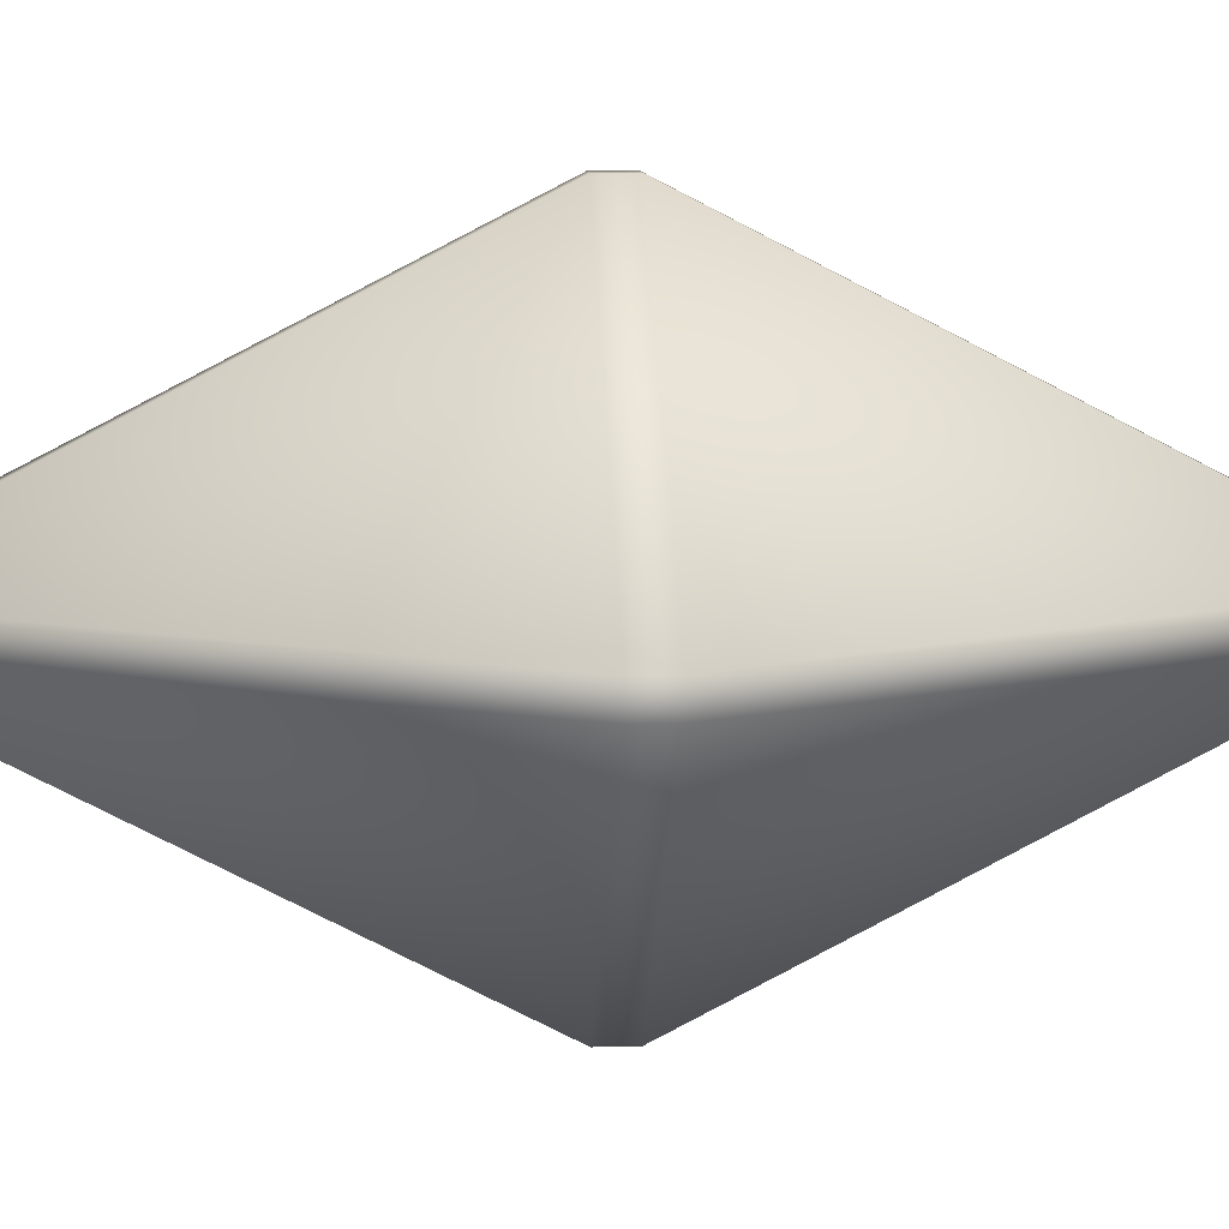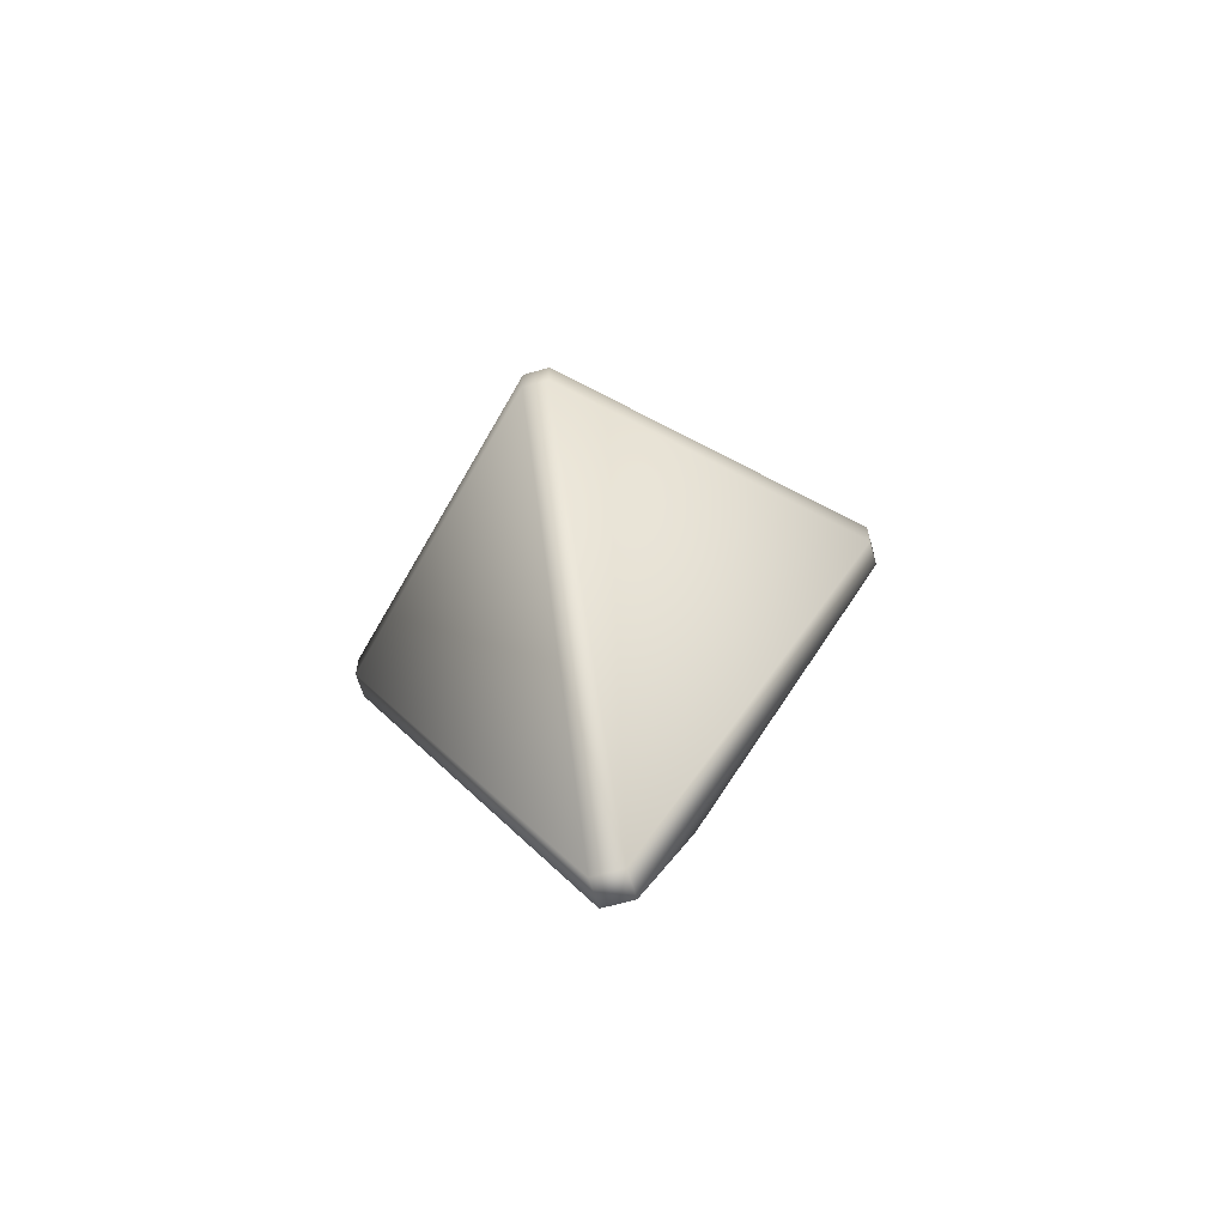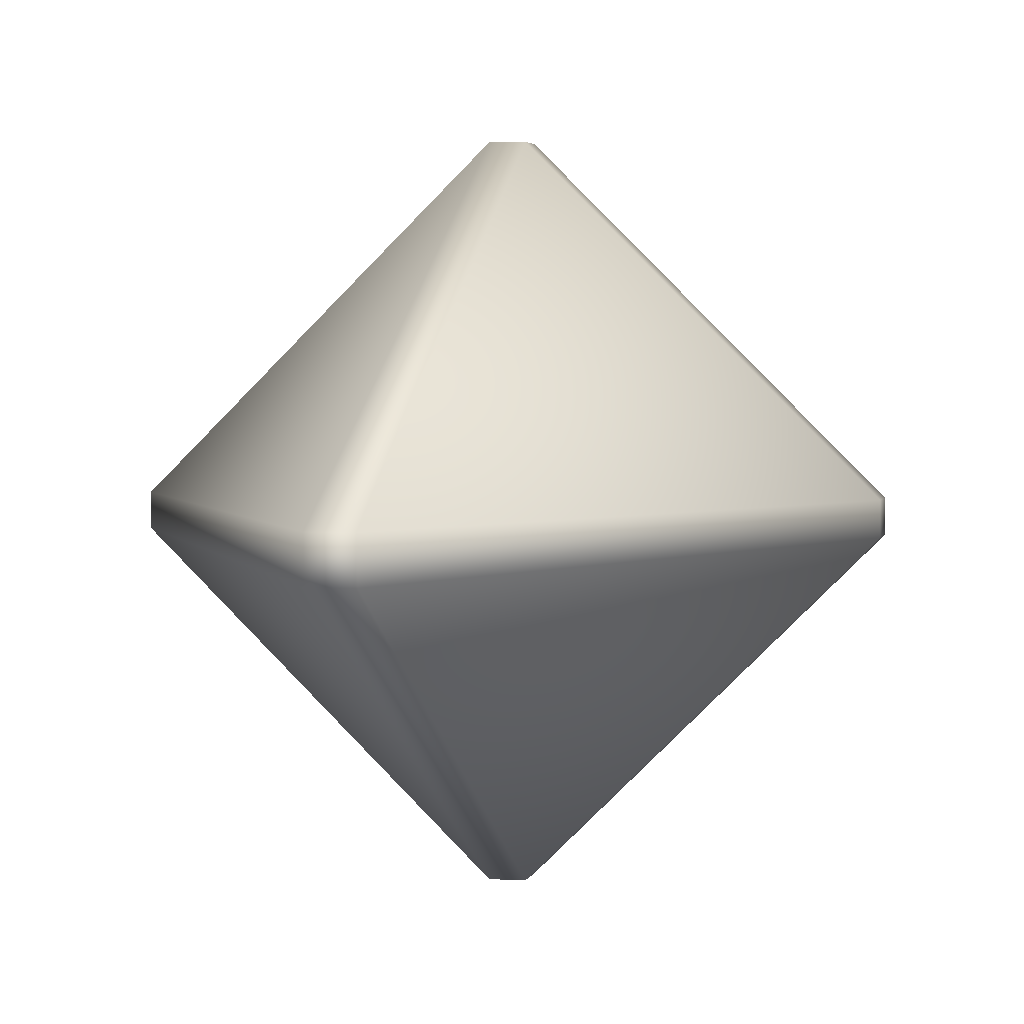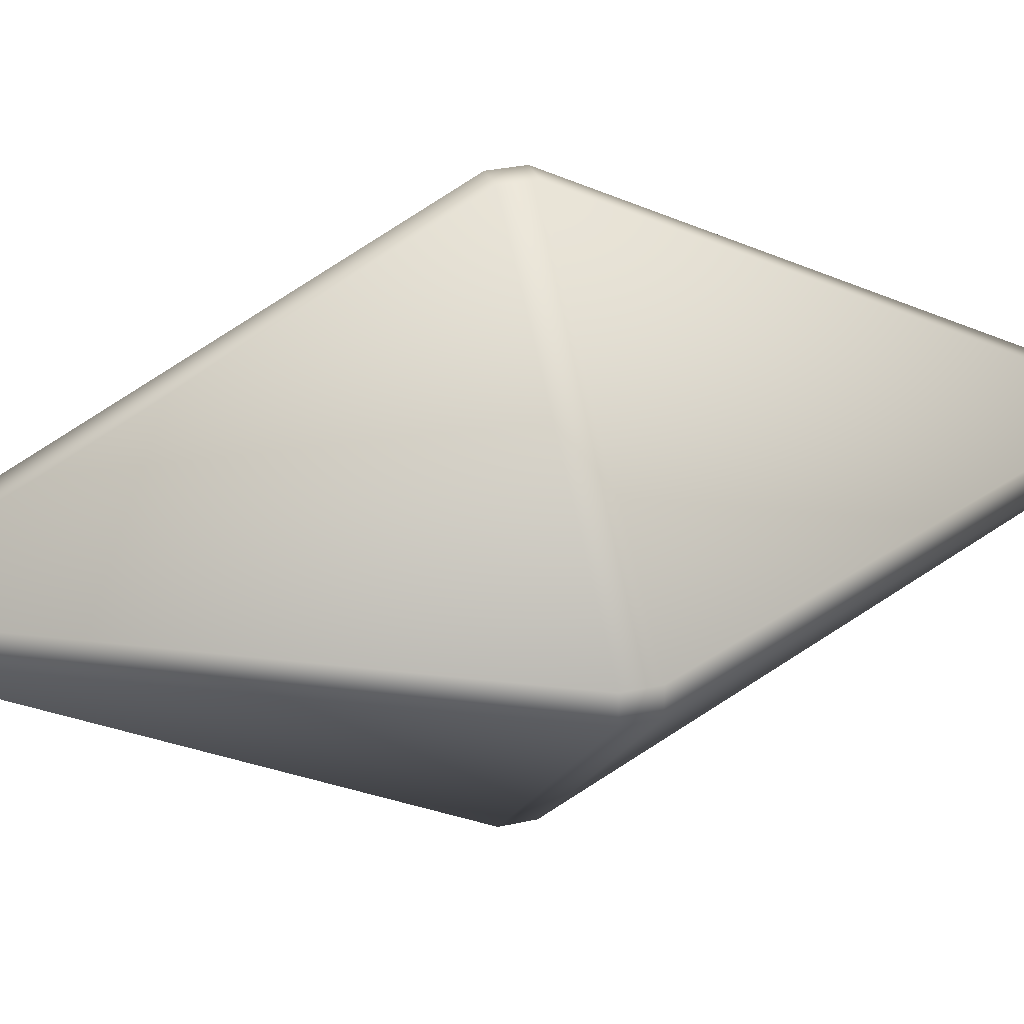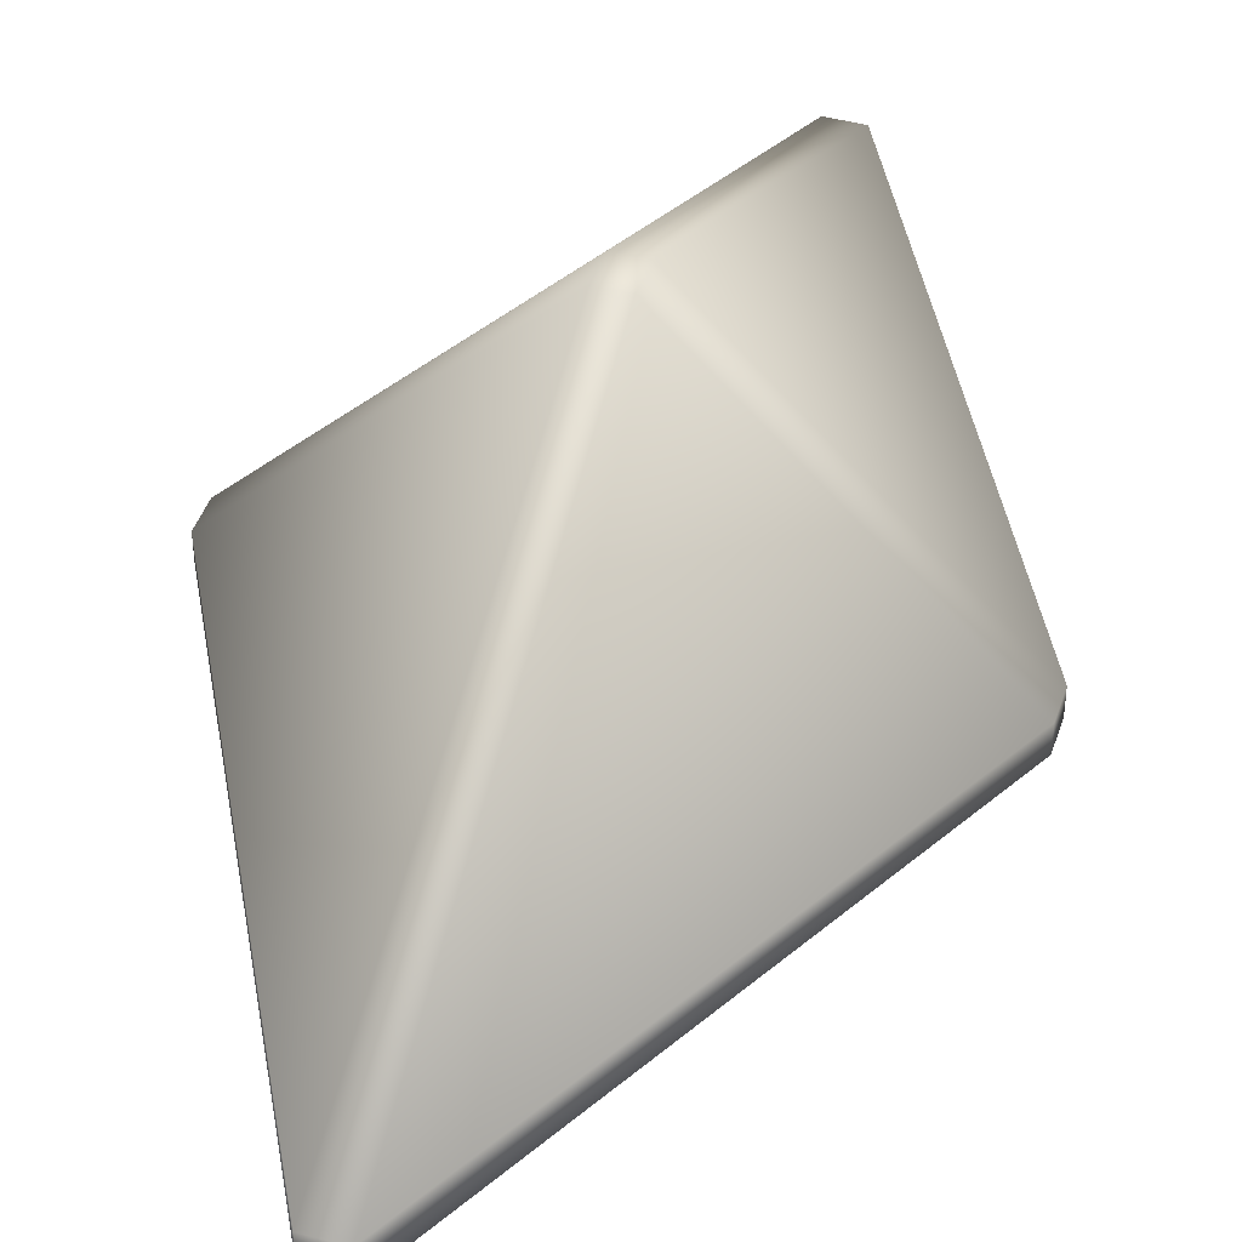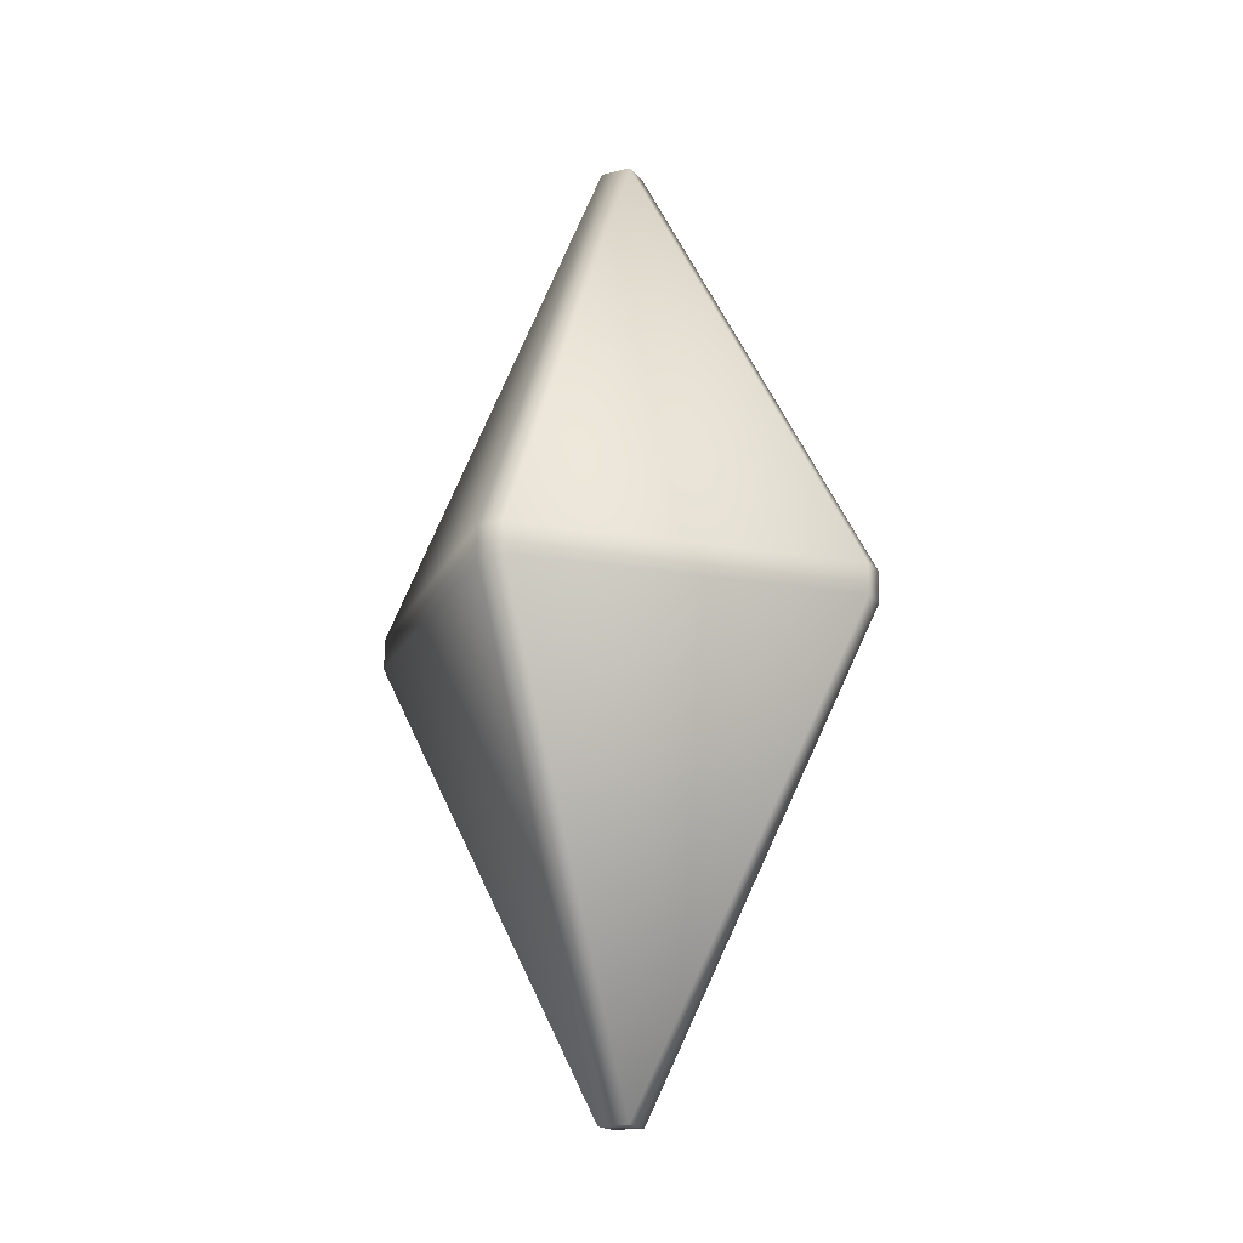
<metadata>
{"format":"obj","ext":"obj","renderer":"f3d","projection":"perspective","resolution":1024,"background":"white","views":[{"elev":9.7,"azim":-94.3,"up":"+Z"},{"elev":-62.7,"azim":-163.8,"up":"+Y"},{"elev":3.2,"azim":12.2,"up":"+Z"},{"elev":29.9,"azim":-108.3,"up":"+Z"},{"elev":43.6,"azim":17.8,"up":"+Z"},{"elev":-18.4,"azim":-153.5,"up":"+Y"}]}
</metadata>
<code>
g pm0719_51_AttackStoneESkin
v 0.2985 0.01577 0.5049
v 0.3012 -0.02866 0.5278
v 0.2988 -0.02866 0.5278
v 0.2988 -0.03162 0.5277
v 0.3015 0.01577 0.5049
v 0.2985 0.01578 0.5019
v 0.3015 0.01578 0.5019
v 0.2988 -0.02866 0.4787
v 0.3248 -0.02873 0.5019
v 0.3012 -0.02866 0.4787
v 0.3012 -0.03161 0.4787
v 0.2988 -0.03161 0.4787
v 0.2985 -0.07601 0.5017
v 0.3248 -0.02873 0.5044
v 0.3015 -0.07601 0.5017
v 0.2985 -0.07601 0.5046
v 0.3248 -0.03169 0.5019
v 0.3248 -0.0317 0.5044
v 0.3015 -0.07601 0.5046
v 0.3012 -0.03162 0.5277
v 0.2985 0.01577 0.5049
v 0.2988 -0.02866 0.5278
v 0.2752 -0.02873 0.5044
v 0.2985 0.01578 0.5019
v 0.2988 -0.03162 0.5277
v 0.2752 -0.02873 0.5019
v 0.2988 -0.02866 0.4787
v 0.2752 -0.03169 0.5019
v 0.2988 -0.03161 0.4787
v 0.2985 -0.07601 0.5017
v 0.2985 -0.07601 0.5046
v 0.2752 -0.0317 0.5044
g pm0719_51_AttackStoneESkin_0
f 3 2 1
f 2 3 4
f 2 5 1
f 6 1 5
f 7 6 5
f 8 6 7
f 9 7 5
f 10 8 7
f 9 10 7
f 8 10 11
f 11 10 9
f 12 8 11
f 12 11 13
f 14 9 5
f 2 14 5
f 11 15 13
f 16 13 15
f 17 11 9
f 17 9 14
f 17 15 11
f 18 17 14
f 14 2 18
f 17 18 15
f 19 16 15
f 18 19 15
f 4 16 19
f 2 20 18
f 20 19 18
f 20 4 19
f 20 2 4
f 23 22 21
f 23 21 24
f 22 23 25
f 26 23 24
f 27 26 24
f 28 26 27
f 23 26 28
f 29 28 27
f 29 30 28
f 28 30 31
f 32 31 25
f 23 32 25
f 32 28 31
f 32 23 28

</code>
